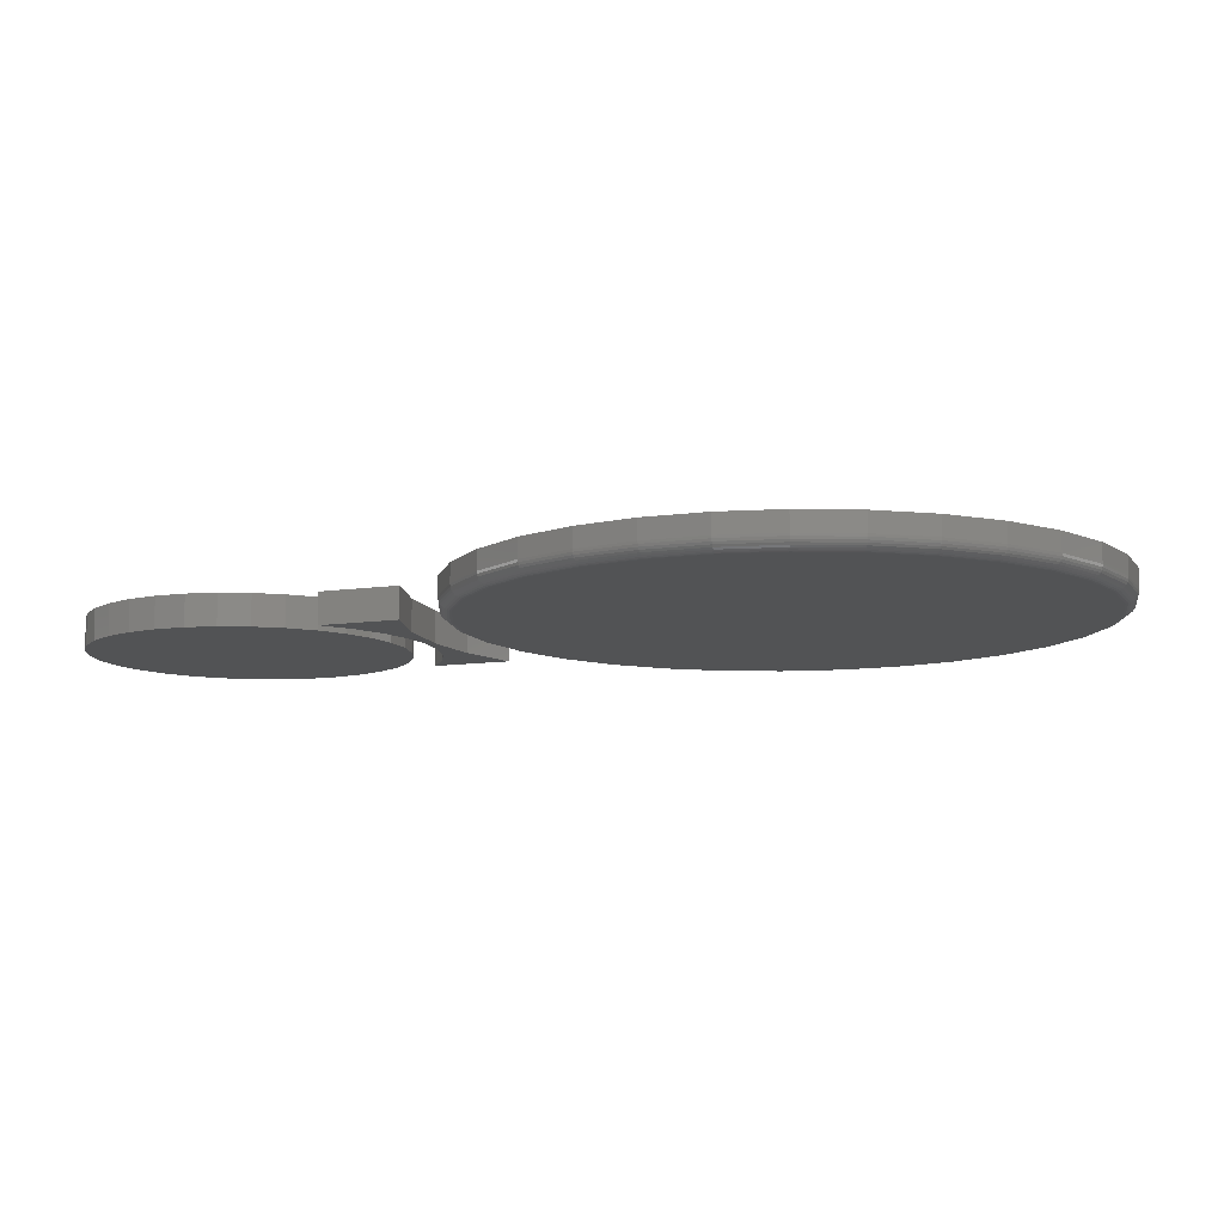
<metadata>
{"format":"stl","ext":"stl","renderer":"f3d","projection":"perspective","resolution":1024,"background":"white","views":[{"elev":-10.3,"azim":70.7,"up":"+Z"}]}
</metadata>
<code>
# stl→obj: 414 verts, 816 faces
v -0.2346 -0.4026 0
v -0.2588 -0.3668 0.03906
v -0.2588 -0.3668 0
v -0.289 -0.3358 0.03906
v -0.289 -0.3358 0
v -0.2346 -0.4026 0.03906
v -0.2174 -0.4422 0
v -0.2174 -0.4422 0.03906
v -0.2078 -0.4844 0
v -0.2078 -0.4844 0.03906
v -0.3236 -0.3116 0
v -0.2812 -0.3279 0
v -0.2154 -0.3728 0
v -0.1422 -0.4062 0
v -0.337 -0.2712 0
v -0.3621 -0.2941 0
v -0.4031 -0.2838 0
v -0.4453 -0.2812 0
v -0.3814 -0.2053 0
v -0.2812 -0.3266 0
v -0.2812 -0.3279 0.03906
v -0.3236 -0.3116 0.03906
v -0.2154 -0.3728 0.03906
v -0.1422 -0.4062 0.03906
v -0.337 -0.2712 0.03906
v -0.3814 -0.2053 0.03906
v -0.4453 -0.2812 0.03906
v -0.4031 -0.2838 0.03906
v -0.3621 -0.2941 0.03906
v -0.2812 -0.3266 0.03906
v 0.004523 0.3734 0
v 0.07736 0.3662 0
v -0.06831 0.3662 0
v 0.004523 -0.3734 0
v -0.06831 -0.3662 0
v 0.07736 -0.3662 0
v -0.1384 -0.3449 0
v 0.1474 -0.3449 0
v -0.2029 -0.3104 0
v 0.2119 -0.3104 0
v -0.2595 -0.264 0
v 0.2685 -0.264 0
v -0.3059 -0.2074 0
v 0.315 -0.2074 0
v -0.3404 -0.1429 0
v 0.3495 -0.1429 0
v -0.3617 -0.07284 0
v 0.3707 -0.07284 0
v -0.3688 -9.413e-17 0
v 0.3779 -6.549e-17 0
v -0.3617 0.07284 0
v 0.3707 0.07284 0
v -0.3404 0.1429 0
v 0.3495 0.1429 0
v -0.3059 0.2074 0
v 0.315 0.2074 0
v -0.2595 0.264 0
v 0.2685 0.264 0
v -0.2029 0.3104 0
v 0.2119 0.3104 0
v -0.1384 0.3449 0
v 0.1474 0.3449 0
v 0.3935 -4.408e-16 0.01562
v 0.3935 0 0.03906
v 0.386 -0.07589 0.01562
v 0.386 -0.07589 0.03906
v 0.3639 -0.1489 0.01562
v 0.3639 -0.1489 0.03906
v 0.3279 -0.2161 0.01562
v 0.3279 -0.2161 0.03906
v 0.2796 -0.2751 0.01562
v 0.2796 -0.2751 0.03906
v 0.2206 -0.3234 0.01562
v 0.2206 -0.3234 0.03906
v 0.1534 -0.3594 0.01562
v 0.1534 -0.3594 0.03906
v 0.08041 -0.3815 0.01562
v 0.08041 -0.3815 0.03906
v 0.004523 -0.389 0.01562
v 0.004523 -0.389 0.03906
v -0.07136 -0.3815 0.01562
v -0.07136 -0.3815 0.03906
v -0.1443 -0.3594 0.01562
v -0.1443 -0.3594 0.03906
v -0.2116 -0.3234 0.01562
v -0.2116 -0.3234 0.03906
v -0.2705 -0.2751 0.01562
v -0.2705 -0.2751 0.03906
v -0.3189 -0.2161 0.01562
v -0.3189 -0.2161 0.03906
v -0.3548 -0.1489 0.01562
v -0.3548 -0.1489 0.03906
v -0.377 -0.07589 0.01562
v -0.377 -0.07589 0.03906
v -0.3845 4.763e-17 0.01562
v -0.3845 4.763e-17 0.03906
v -0.377 0.07589 0.01562
v -0.377 0.07589 0.03906
v -0.3548 0.1489 0.01562
v -0.3548 0.1489 0.03906
v -0.3189 0.2161 0.01562
v -0.3189 0.2161 0.03906
v -0.2705 0.2751 0.01562
v -0.2705 0.2751 0.03906
v -0.2116 0.3234 0.01562
v -0.2116 0.3234 0.03906
v -0.1443 0.3594 0.01562
v -0.1443 0.3594 0.03906
v -0.07136 0.3815 0.01562
v -0.07136 0.3815 0.03906
v 0.004523 0.389 0.01562
v 0.004523 0.389 0.03906
v 0.08041 0.3815 0.01562
v 0.08041 0.3815 0.03906
v 0.1534 0.3594 0.01562
v 0.1534 0.3594 0.03906
v 0.2206 0.3234 0.01562
v 0.2206 0.3234 0.03906
v 0.2796 0.2751 0.01562
v 0.2796 0.2751 0.03906
v 0.3279 0.2161 0.01562
v 0.3279 0.2161 0.03906
v 0.3639 0.1489 0.01562
v 0.3639 0.1489 0.03906
v 0.386 0.07589 0.01562
v 0.386 0.07589 0.03906
v 0.3932 2.776e-17 0.01258
v 0.3857 -0.07583 0.01258
v 0.3923 2.776e-17 0.009646
v 0.3849 -0.07565 0.009646
v 0.3909 2.776e-17 0.006944
v 0.3834 -0.07537 0.006944
v 0.3889 5.551e-17 0.004576
v 0.3815 -0.07499 0.004576
v 0.3866 2.776e-17 0.002633
v 0.3792 -0.07453 0.002633
v 0.3839 2.776e-17 0.001189
v 0.3766 -0.074 0.001189
v 0.3809 2.776e-17 0.0003002
v 0.3737 -0.07343 0.0003002
v -0.3767 -0.07583 0.01258
v -0.3842 0 0.01258
v -0.3758 -0.07565 0.009646
v -0.3833 0 0.009646
v -0.3744 -0.07537 0.006944
v -0.3818 0 0.006944
v -0.3725 -0.07499 0.004576
v -0.3799 0 0.004576
v -0.3702 -0.07453 0.002633
v -0.3775 0 0.002633
v -0.3675 -0.074 0.001189
v -0.3748 0 0.001189
v -0.3646 -0.07343 0.0003002
v -0.3719 0 0.0003002
v -0.3546 -0.1487 0.01258
v -0.3537 -0.1484 0.009646
v -0.3524 -0.1478 0.006944
v -0.3506 -0.1471 0.004576
v -0.3484 -0.1462 0.002633
v -0.3459 -0.1452 0.001189
v -0.3432 -0.144 0.0003002
v -0.3187 -0.2159 0.01258
v -0.3179 -0.2154 0.009646
v -0.3167 -0.2146 0.006944
v -0.3151 -0.2136 0.004576
v -0.3131 -0.2122 0.002633
v -0.3109 -0.2107 0.001189
v -0.3084 -0.2091 0.0003002
v -0.2703 -0.2748 0.01258
v -0.2697 -0.2742 0.009646
v -0.2687 -0.2732 0.006944
v -0.2673 -0.2718 0.004576
v -0.2656 -0.2701 0.002633
v -0.2637 -0.2682 0.001189
v -0.2616 -0.2662 0.0003002
v -0.2114 -0.3232 0.01258
v -0.2109 -0.3224 0.009646
v -0.2101 -0.3212 0.006944
v -0.209 -0.3196 0.004576
v -0.2077 -0.3177 0.002633
v -0.2062 -0.3154 0.001189
v -0.2046 -0.313 0.0003002
v -0.1442 -0.3591 0.01258
v -0.1439 -0.3583 0.009646
v -0.1433 -0.3569 0.006944
v -0.1426 -0.3551 0.004576
v -0.1417 -0.353 0.002633
v -0.1406 -0.3505 0.001189
v -0.1395 -0.3478 0.0003002
v -0.0713 -0.3812 0.01258
v -0.07113 -0.3803 0.009646
v -0.07085 -0.3789 0.006944
v -0.07047 -0.377 0.004576
v -0.07001 -0.3747 0.002633
v -0.06948 -0.372 0.001189
v -0.06891 -0.3692 0.0003002
v 0.004523 -0.3887 0.01258
v 0.004523 -0.3878 0.009646
v 0.004523 -0.3863 0.006944
v 0.004523 -0.3844 0.004576
v 0.004523 -0.382 0.002633
v 0.004523 -0.3793 0.001189
v 0.004523 -0.3764 0.0003002
v 0.08035 -0.3812 0.01258
v 0.08018 -0.3803 0.009646
v 0.0799 -0.3789 0.006944
v 0.07952 -0.377 0.004576
v 0.07905 -0.3747 0.002633
v 0.07853 -0.372 0.001189
v 0.07796 -0.3692 0.0003002
v 0.1533 -0.3591 0.01258
v 0.1529 -0.3583 0.009646
v 0.1524 -0.3569 0.006944
v 0.1516 -0.3551 0.004576
v 0.1507 -0.353 0.002633
v 0.1497 -0.3505 0.001189
v 0.1486 -0.3478 0.0003002
v 0.2205 -0.3232 0.01258
v 0.22 -0.3224 0.009646
v 0.2192 -0.3212 0.006944
v 0.2181 -0.3196 0.004576
v 0.2168 -0.3177 0.002633
v 0.2153 -0.3154 0.001189
v 0.2136 -0.313 0.0003002
v 0.2794 -0.2748 0.01258
v 0.2787 -0.2742 0.009646
v 0.2777 -0.2732 0.006944
v 0.2763 -0.2718 0.004576
v 0.2747 -0.2701 0.002633
v 0.2728 -0.2682 0.001189
v 0.2707 -0.2662 0.0003002
v 0.3277 -0.2159 0.01258
v 0.327 -0.2154 0.009646
v 0.3258 -0.2146 0.006944
v 0.3241 -0.2136 0.004576
v 0.3222 -0.2122 0.002633
v 0.3199 -0.2107 0.001189
v 0.3175 -0.2091 0.0003002
v 0.3636 -0.1487 0.01258
v 0.3628 -0.1484 0.009646
v 0.3615 -0.1478 0.006944
v 0.3597 -0.1471 0.004576
v 0.3575 -0.1462 0.002633
v 0.355 -0.1452 0.001189
v 0.3523 -0.144 0.0003002
v -0.3767 0.07583 0.01258
v -0.3758 0.07565 0.009646
v -0.3744 0.07537 0.006944
v -0.3725 0.07499 0.004576
v -0.3702 0.07453 0.002633
v -0.3675 0.074 0.001189
v -0.3646 0.07343 0.0003002
v 0.3857 0.07583 0.01258
v 0.3849 0.07565 0.009646
v 0.3834 0.07537 0.006944
v 0.3815 0.07499 0.004576
v 0.3792 0.07453 0.002633
v 0.3766 0.074 0.001189
v 0.3737 0.07343 0.0003002
v 0.3636 0.1487 0.01258
v 0.3628 0.1484 0.009646
v 0.3615 0.1478 0.006944
v 0.3597 0.1471 0.004576
v 0.3575 0.1462 0.002633
v 0.355 0.1452 0.001189
v 0.3523 0.144 0.0003002
v 0.3277 0.2159 0.01258
v 0.327 0.2154 0.009646
v 0.3258 0.2146 0.006944
v 0.3241 0.2136 0.004576
v 0.3222 0.2122 0.002633
v 0.3199 0.2107 0.001189
v 0.3175 0.2091 0.0003002
v 0.2794 0.2748 0.01258
v 0.2787 0.2742 0.009646
v 0.2777 0.2732 0.006944
v 0.2763 0.2718 0.004576
v 0.2747 0.2701 0.002633
v 0.2728 0.2682 0.001189
v 0.2707 0.2662 0.0003002
v 0.2205 0.3232 0.01258
v 0.22 0.3224 0.009646
v 0.2192 0.3212 0.006944
v 0.2181 0.3196 0.004576
v 0.2168 0.3177 0.002633
v 0.2153 0.3154 0.001189
v 0.2136 0.313 0.0003002
v 0.1533 0.3591 0.01258
v 0.1529 0.3583 0.009646
v 0.1524 0.3569 0.006944
v 0.1516 0.3551 0.004576
v 0.1507 0.353 0.002633
v 0.1497 0.3505 0.001189
v 0.1486 0.3478 0.0003002
v 0.08035 0.3812 0.01258
v 0.08018 0.3803 0.009646
v 0.0799 0.3789 0.006944
v 0.07952 0.377 0.004576
v 0.07905 0.3747 0.002633
v 0.07853 0.372 0.001189
v 0.07796 0.3692 0.0003002
v 0.004523 0.3887 0.01258
v 0.004523 0.3878 0.009646
v 0.004523 0.3863 0.006944
v 0.004523 0.3844 0.004576
v 0.004523 0.382 0.002633
v 0.004523 0.3793 0.001189
v 0.004523 0.3764 0.0003002
v -0.0713 0.3812 0.01258
v -0.07113 0.3803 0.009646
v -0.07085 0.3789 0.006944
v -0.07047 0.377 0.004576
v -0.07001 0.3747 0.002633
v -0.06948 0.372 0.001189
v -0.06891 0.3692 0.0003002
v -0.1442 0.3591 0.01258
v -0.1439 0.3583 0.009646
v -0.1433 0.3569 0.006944
v -0.1426 0.3551 0.004576
v -0.1417 0.353 0.002633
v -0.1406 0.3505 0.001189
v -0.1395 0.3478 0.0003002
v -0.2114 0.3232 0.01258
v -0.2109 0.3224 0.009646
v -0.2101 0.3212 0.006944
v -0.209 0.3196 0.004576
v -0.2077 0.3177 0.002633
v -0.2062 0.3154 0.001189
v -0.2046 0.313 0.0003002
v -0.2703 0.2748 0.01258
v -0.2697 0.2742 0.009646
v -0.2687 0.2732 0.006944
v -0.2673 0.2718 0.004576
v -0.2656 0.2701 0.002633
v -0.2637 0.2682 0.001189
v -0.2616 0.2662 0.0003002
v -0.3187 0.2159 0.01258
v -0.3179 0.2154 0.009646
v -0.3167 0.2146 0.006944
v -0.3151 0.2136 0.004576
v -0.3131 0.2122 0.002633
v -0.3109 0.2107 0.001189
v -0.3084 0.2091 0.0003002
v -0.3546 0.1487 0.01258
v -0.3537 0.1484 0.009646
v -0.3524 0.1478 0.006944
v -0.3506 0.1471 0.004576
v -0.3484 0.1462 0.002633
v -0.3459 0.1452 0.001189
v -0.3432 0.144 0.0003002
v -0.4735 -0.322 0.03906
v -0.3965 -0.322 0.03906
v -0.435 -0.3183 0.03906
v -0.5106 -0.3333 0.03906
v -0.3595 -0.3333 0.03906
v -0.3595 -0.698 0.03906
v -0.4735 -0.7092 0.03906
v -0.3965 -0.7092 0.03906
v -0.435 -0.713 0.03906
v -0.3254 -0.3515 0.03906
v -0.5447 -0.3515 0.03906
v -0.2955 -0.3761 0.03906
v -0.5746 -0.3761 0.03906
v -0.2709 -0.406 0.03906
v -0.5991 -0.406 0.03906
v -0.2527 -0.4401 0.03906
v -0.6174 -0.4401 0.03906
v -0.2415 -0.4771 0.03906
v -0.6286 -0.4771 0.03906
v -0.2377 -0.5156 0.03906
v -0.6324 -0.5156 0.03906
v -0.2415 -0.5541 0.03906
v -0.6286 -0.5541 0.03906
v -0.2527 -0.5912 0.03906
v -0.6174 -0.5912 0.03906
v -0.2709 -0.6253 0.03906
v -0.5991 -0.6253 0.03906
v -0.2955 -0.6552 0.03906
v -0.5746 -0.6552 0.03906
v -0.3254 -0.6797 0.03906
v -0.5447 -0.6797 0.03906
v -0.5106 -0.698 0.03906
v -0.435 -0.3183 0
v -0.3965 -0.322 0
v -0.4735 -0.322 0
v -0.5106 -0.3333 0
v -0.3595 -0.3333 0
v -0.3965 -0.7092 0
v -0.4735 -0.7092 0
v -0.3595 -0.698 0
v -0.435 -0.713 0
v -0.5106 -0.698 0
v -0.5447 -0.6797 0
v -0.3254 -0.6797 0
v -0.5746 -0.6552 0
v -0.2955 -0.6552 0
v -0.5991 -0.6253 0
v -0.2709 -0.6253 0
v -0.6174 -0.5912 0
v -0.2527 -0.5912 0
v -0.6286 -0.5541 0
v -0.2415 -0.5541 0
v -0.6324 -0.5156 0
v -0.2377 -0.5156 0
v -0.6286 -0.4771 0
v -0.2415 -0.4771 0
v -0.6174 -0.4401 0
v -0.2527 -0.4401 0
v -0.5991 -0.406 0
v -0.2709 -0.406 0
v -0.5746 -0.3761 0
v -0.2955 -0.3761 0
v -0.5447 -0.3515 0
v -0.3254 -0.3515 0
f 1 2 3
f 3 2 4
f 3 4 5
f 2 1 6
f 6 1 7
f 6 7 8
f 8 7 9
f 8 9 10
f 5 11 12
f 1 3 13
f 14 9 7
f 14 7 1
f 14 1 13
f 15 12 11
f 15 11 16
f 15 16 17
f 15 17 18
f 15 18 19
f 12 20 5
f 5 20 13
f 5 13 3
f 21 22 4
f 23 2 6
f 24 23 6
f 24 6 8
f 24 8 10
f 25 26 27
f 25 27 28
f 25 28 29
f 25 29 22
f 25 22 21
f 2 23 4
f 4 23 30
f 4 30 21
f 26 19 27
f 27 19 18
f 16 28 17
f 17 28 27
f 17 27 18
f 28 16 29
f 29 16 11
f 29 11 22
f 22 11 5
f 22 5 4
f 20 12 30
f 30 12 21
f 12 15 21
f 21 15 25
f 15 19 25
f 25 19 26
f 14 13 24
f 24 13 23
f 13 20 23
f 23 20 30
f 10 9 24
f 24 9 14
f 31 32 33
f 34 35 36
f 36 35 37
f 36 37 38
f 38 37 39
f 38 39 40
f 40 39 41
f 40 41 42
f 42 41 43
f 42 43 44
f 44 43 45
f 44 45 46
f 46 45 47
f 46 47 48
f 48 47 49
f 48 49 50
f 50 49 51
f 50 51 52
f 52 51 53
f 52 53 54
f 54 53 55
f 54 55 56
f 56 55 57
f 56 57 58
f 58 57 59
f 58 59 60
f 60 59 61
f 60 61 62
f 62 61 33
f 62 33 32
f 63 64 65
f 65 64 66
f 65 66 67
f 67 66 68
f 67 68 69
f 69 68 70
f 69 70 71
f 71 70 72
f 71 72 73
f 73 72 74
f 73 74 75
f 75 74 76
f 75 76 77
f 77 76 78
f 77 78 79
f 79 78 80
f 79 80 81
f 81 80 82
f 81 82 83
f 83 82 84
f 83 84 85
f 85 84 86
f 85 86 87
f 87 86 88
f 87 88 89
f 89 88 90
f 89 90 91
f 91 90 92
f 91 92 93
f 93 92 94
f 93 94 95
f 95 94 96
f 95 96 97
f 97 96 98
f 97 98 99
f 99 98 100
f 99 100 101
f 101 100 102
f 101 102 103
f 103 102 104
f 103 104 105
f 105 104 106
f 105 106 107
f 107 106 108
f 107 108 109
f 109 108 110
f 109 110 111
f 111 110 112
f 111 112 113
f 113 112 114
f 113 114 115
f 115 114 116
f 115 116 117
f 117 116 118
f 117 118 119
f 119 118 120
f 119 120 121
f 121 120 122
f 121 122 123
f 123 122 124
f 123 124 125
f 125 124 126
f 125 126 63
f 63 126 64
f 63 65 127
f 127 65 128
f 127 128 129
f 129 128 130
f 129 130 131
f 131 130 132
f 131 132 133
f 133 132 134
f 133 134 135
f 135 134 136
f 135 136 137
f 137 136 138
f 137 138 139
f 139 138 140
f 139 140 50
f 50 140 48
f 93 95 141
f 141 95 142
f 141 142 143
f 143 142 144
f 143 144 145
f 145 144 146
f 145 146 147
f 147 146 148
f 147 148 149
f 149 148 150
f 149 150 151
f 151 150 152
f 151 152 153
f 153 152 154
f 153 154 47
f 47 154 49
f 91 93 155
f 155 93 141
f 155 141 156
f 156 141 143
f 156 143 157
f 157 143 145
f 157 145 158
f 158 145 147
f 158 147 159
f 159 147 149
f 159 149 160
f 160 149 151
f 160 151 161
f 161 151 153
f 161 153 45
f 45 153 47
f 89 91 162
f 162 91 155
f 162 155 163
f 163 155 156
f 163 156 164
f 164 156 157
f 164 157 165
f 165 157 158
f 165 158 166
f 166 158 159
f 166 159 167
f 167 159 160
f 167 160 168
f 168 160 161
f 168 161 43
f 43 161 45
f 87 89 169
f 169 89 162
f 169 162 170
f 170 162 163
f 170 163 171
f 171 163 164
f 171 164 172
f 172 164 165
f 172 165 173
f 173 165 166
f 173 166 174
f 174 166 167
f 174 167 175
f 175 167 168
f 175 168 41
f 41 168 43
f 85 87 176
f 176 87 169
f 176 169 177
f 177 169 170
f 177 170 178
f 178 170 171
f 178 171 179
f 179 171 172
f 179 172 180
f 180 172 173
f 180 173 181
f 181 173 174
f 181 174 182
f 182 174 175
f 182 175 39
f 39 175 41
f 83 85 183
f 183 85 176
f 183 176 184
f 184 176 177
f 184 177 185
f 185 177 178
f 185 178 186
f 186 178 179
f 186 179 187
f 187 179 180
f 187 180 188
f 188 180 181
f 188 181 189
f 189 181 182
f 189 182 37
f 37 182 39
f 81 83 190
f 190 83 183
f 190 183 191
f 191 183 184
f 191 184 192
f 192 184 185
f 192 185 193
f 193 185 186
f 193 186 194
f 194 186 187
f 194 187 195
f 195 187 188
f 195 188 196
f 196 188 189
f 196 189 35
f 35 189 37
f 79 81 197
f 197 81 190
f 197 190 198
f 198 190 191
f 198 191 199
f 199 191 192
f 199 192 200
f 200 192 193
f 200 193 201
f 201 193 194
f 201 194 202
f 202 194 195
f 202 195 203
f 203 195 196
f 203 196 34
f 34 196 35
f 77 79 204
f 204 79 197
f 204 197 205
f 205 197 198
f 205 198 206
f 206 198 199
f 206 199 207
f 207 199 200
f 207 200 208
f 208 200 201
f 208 201 209
f 209 201 202
f 209 202 210
f 210 202 203
f 210 203 36
f 36 203 34
f 75 77 211
f 211 77 204
f 211 204 212
f 212 204 205
f 212 205 213
f 213 205 206
f 213 206 214
f 214 206 207
f 214 207 215
f 215 207 208
f 215 208 216
f 216 208 209
f 216 209 217
f 217 209 210
f 217 210 38
f 38 210 36
f 73 75 218
f 218 75 211
f 218 211 219
f 219 211 212
f 219 212 220
f 220 212 213
f 220 213 221
f 221 213 214
f 221 214 222
f 222 214 215
f 222 215 223
f 223 215 216
f 223 216 224
f 224 216 217
f 224 217 40
f 40 217 38
f 71 73 225
f 225 73 218
f 225 218 226
f 226 218 219
f 226 219 227
f 227 219 220
f 227 220 228
f 228 220 221
f 228 221 229
f 229 221 222
f 229 222 230
f 230 222 223
f 230 223 231
f 231 223 224
f 231 224 42
f 42 224 40
f 69 71 232
f 232 71 225
f 232 225 233
f 233 225 226
f 233 226 234
f 234 226 227
f 234 227 235
f 235 227 228
f 235 228 236
f 236 228 229
f 236 229 237
f 237 229 230
f 237 230 238
f 238 230 231
f 238 231 44
f 44 231 42
f 67 69 239
f 239 69 232
f 239 232 240
f 240 232 233
f 240 233 241
f 241 233 234
f 241 234 242
f 242 234 235
f 242 235 243
f 243 235 236
f 243 236 244
f 244 236 237
f 244 237 245
f 245 237 238
f 245 238 46
f 46 238 44
f 65 67 128
f 128 67 239
f 128 239 130
f 130 239 240
f 130 240 132
f 132 240 241
f 132 241 134
f 134 241 242
f 134 242 136
f 136 242 243
f 136 243 138
f 138 243 244
f 138 244 140
f 140 244 245
f 140 245 48
f 48 245 46
f 95 97 142
f 142 97 246
f 142 246 144
f 144 246 247
f 144 247 146
f 146 247 248
f 146 248 148
f 148 248 249
f 148 249 150
f 150 249 250
f 150 250 152
f 152 250 251
f 152 251 154
f 154 251 252
f 154 252 49
f 49 252 51
f 125 63 253
f 253 63 127
f 253 127 254
f 254 127 129
f 254 129 255
f 255 129 131
f 255 131 256
f 256 131 133
f 256 133 257
f 257 133 135
f 257 135 258
f 258 135 137
f 258 137 259
f 259 137 139
f 259 139 52
f 52 139 50
f 123 125 260
f 260 125 253
f 260 253 261
f 261 253 254
f 261 254 262
f 262 254 255
f 262 255 263
f 263 255 256
f 263 256 264
f 264 256 257
f 264 257 265
f 265 257 258
f 265 258 266
f 266 258 259
f 266 259 54
f 54 259 52
f 121 123 267
f 267 123 260
f 267 260 268
f 268 260 261
f 268 261 269
f 269 261 262
f 269 262 270
f 270 262 263
f 270 263 271
f 271 263 264
f 271 264 272
f 272 264 265
f 272 265 273
f 273 265 266
f 273 266 56
f 56 266 54
f 119 121 274
f 274 121 267
f 274 267 275
f 275 267 268
f 275 268 276
f 276 268 269
f 276 269 277
f 277 269 270
f 277 270 278
f 278 270 271
f 278 271 279
f 279 271 272
f 279 272 280
f 280 272 273
f 280 273 58
f 58 273 56
f 117 119 281
f 281 119 274
f 281 274 282
f 282 274 275
f 282 275 283
f 283 275 276
f 283 276 284
f 284 276 277
f 284 277 285
f 285 277 278
f 285 278 286
f 286 278 279
f 286 279 287
f 287 279 280
f 287 280 60
f 60 280 58
f 115 117 288
f 288 117 281
f 288 281 289
f 289 281 282
f 289 282 290
f 290 282 283
f 290 283 291
f 291 283 284
f 291 284 292
f 292 284 285
f 292 285 293
f 293 285 286
f 293 286 294
f 294 286 287
f 294 287 62
f 62 287 60
f 113 115 295
f 295 115 288
f 295 288 296
f 296 288 289
f 296 289 297
f 297 289 290
f 297 290 298
f 298 290 291
f 298 291 299
f 299 291 292
f 299 292 300
f 300 292 293
f 300 293 301
f 301 293 294
f 301 294 32
f 32 294 62
f 111 113 302
f 302 113 295
f 302 295 303
f 303 295 296
f 303 296 304
f 304 296 297
f 304 297 305
f 305 297 298
f 305 298 306
f 306 298 299
f 306 299 307
f 307 299 300
f 307 300 308
f 308 300 301
f 308 301 31
f 31 301 32
f 109 111 309
f 309 111 302
f 309 302 310
f 310 302 303
f 310 303 311
f 311 303 304
f 311 304 312
f 312 304 305
f 312 305 313
f 313 305 306
f 313 306 314
f 314 306 307
f 314 307 315
f 315 307 308
f 315 308 33
f 33 308 31
f 107 109 316
f 316 109 309
f 316 309 317
f 317 309 310
f 317 310 318
f 318 310 311
f 318 311 319
f 319 311 312
f 319 312 320
f 320 312 313
f 320 313 321
f 321 313 314
f 321 314 322
f 322 314 315
f 322 315 61
f 61 315 33
f 105 107 323
f 323 107 316
f 323 316 324
f 324 316 317
f 324 317 325
f 325 317 318
f 325 318 326
f 326 318 319
f 326 319 327
f 327 319 320
f 327 320 328
f 328 320 321
f 328 321 329
f 329 321 322
f 329 322 59
f 59 322 61
f 103 105 330
f 330 105 323
f 330 323 331
f 331 323 324
f 331 324 332
f 332 324 325
f 332 325 333
f 333 325 326
f 333 326 334
f 334 326 327
f 334 327 335
f 335 327 328
f 335 328 336
f 336 328 329
f 336 329 57
f 57 329 59
f 101 103 337
f 337 103 330
f 337 330 338
f 338 330 331
f 338 331 339
f 339 331 332
f 339 332 340
f 340 332 333
f 340 333 341
f 341 333 334
f 341 334 342
f 342 334 335
f 342 335 343
f 343 335 336
f 343 336 55
f 55 336 57
f 99 101 344
f 344 101 337
f 344 337 345
f 345 337 338
f 345 338 346
f 346 338 339
f 346 339 347
f 347 339 340
f 347 340 348
f 348 340 341
f 348 341 349
f 349 341 342
f 349 342 350
f 350 342 343
f 350 343 53
f 53 343 55
f 97 99 246
f 246 99 344
f 246 344 247
f 247 344 345
f 247 345 248
f 248 345 346
f 248 346 249
f 249 346 347
f 249 347 250
f 250 347 348
f 250 348 251
f 251 348 349
f 251 349 252
f 252 349 350
f 252 350 51
f 51 350 53
f 110 114 112
f 114 110 116
f 116 110 108
f 116 108 118
f 118 108 106
f 118 106 120
f 120 106 104
f 120 104 122
f 122 104 102
f 122 102 124
f 124 102 100
f 124 100 126
f 126 100 98
f 126 98 64
f 64 98 96
f 64 96 66
f 66 96 94
f 66 94 68
f 68 94 92
f 68 92 70
f 70 92 90
f 70 90 72
f 72 90 88
f 72 88 74
f 74 88 86
f 74 86 76
f 76 86 84
f 76 84 78
f 78 84 82
f 78 82 80
f 351 352 353
f 352 351 354
f 352 354 355
f 356 357 358
f 358 357 359
f 355 354 360
f 360 354 361
f 360 361 362
f 362 361 363
f 362 363 364
f 364 363 365
f 364 365 366
f 366 365 367
f 366 367 368
f 368 367 369
f 368 369 370
f 370 369 371
f 370 371 372
f 372 371 373
f 372 373 374
f 374 373 375
f 374 375 376
f 376 375 377
f 376 377 378
f 378 377 379
f 378 379 380
f 380 379 381
f 380 381 356
f 356 381 382
f 356 382 357
f 383 384 385
f 386 385 384
f 387 386 384
f 388 389 390
f 391 389 388
f 389 392 390
f 390 392 393
f 390 393 394
f 394 393 395
f 394 395 396
f 396 395 397
f 396 397 398
f 398 397 399
f 398 399 400
f 400 399 401
f 400 401 402
f 402 401 403
f 402 403 404
f 404 403 405
f 404 405 406
f 406 405 407
f 406 407 408
f 408 407 409
f 408 409 410
f 410 409 411
f 410 411 412
f 412 411 413
f 412 413 414
f 414 413 386
f 414 386 387
f 404 370 402
f 402 370 372
f 402 372 400
f 400 372 374
f 400 374 398
f 398 374 376
f 398 376 396
f 396 376 378
f 396 378 394
f 394 378 380
f 394 380 390
f 390 380 356
f 390 356 388
f 388 356 358
f 388 358 391
f 391 358 359
f 391 359 389
f 389 359 357
f 389 357 392
f 392 357 382
f 392 382 393
f 393 382 381
f 393 381 395
f 395 381 379
f 395 379 397
f 397 379 377
f 397 377 399
f 399 377 375
f 399 375 401
f 401 375 373
f 401 373 403
f 403 373 371
f 403 371 405
f 405 371 369
f 405 369 407
f 407 369 367
f 407 367 409
f 409 367 365
f 409 365 411
f 411 365 363
f 411 363 413
f 413 363 361
f 413 361 386
f 386 361 354
f 386 354 385
f 385 354 351
f 385 351 383
f 383 351 353
f 383 353 384
f 384 353 352
f 384 352 387
f 387 352 355
f 387 355 414
f 414 355 360
f 414 360 412
f 412 360 362
f 412 362 410
f 410 362 364
f 410 364 408
f 408 364 366
f 408 366 406
f 406 366 368
f 406 368 404
f 404 368 370

</code>
